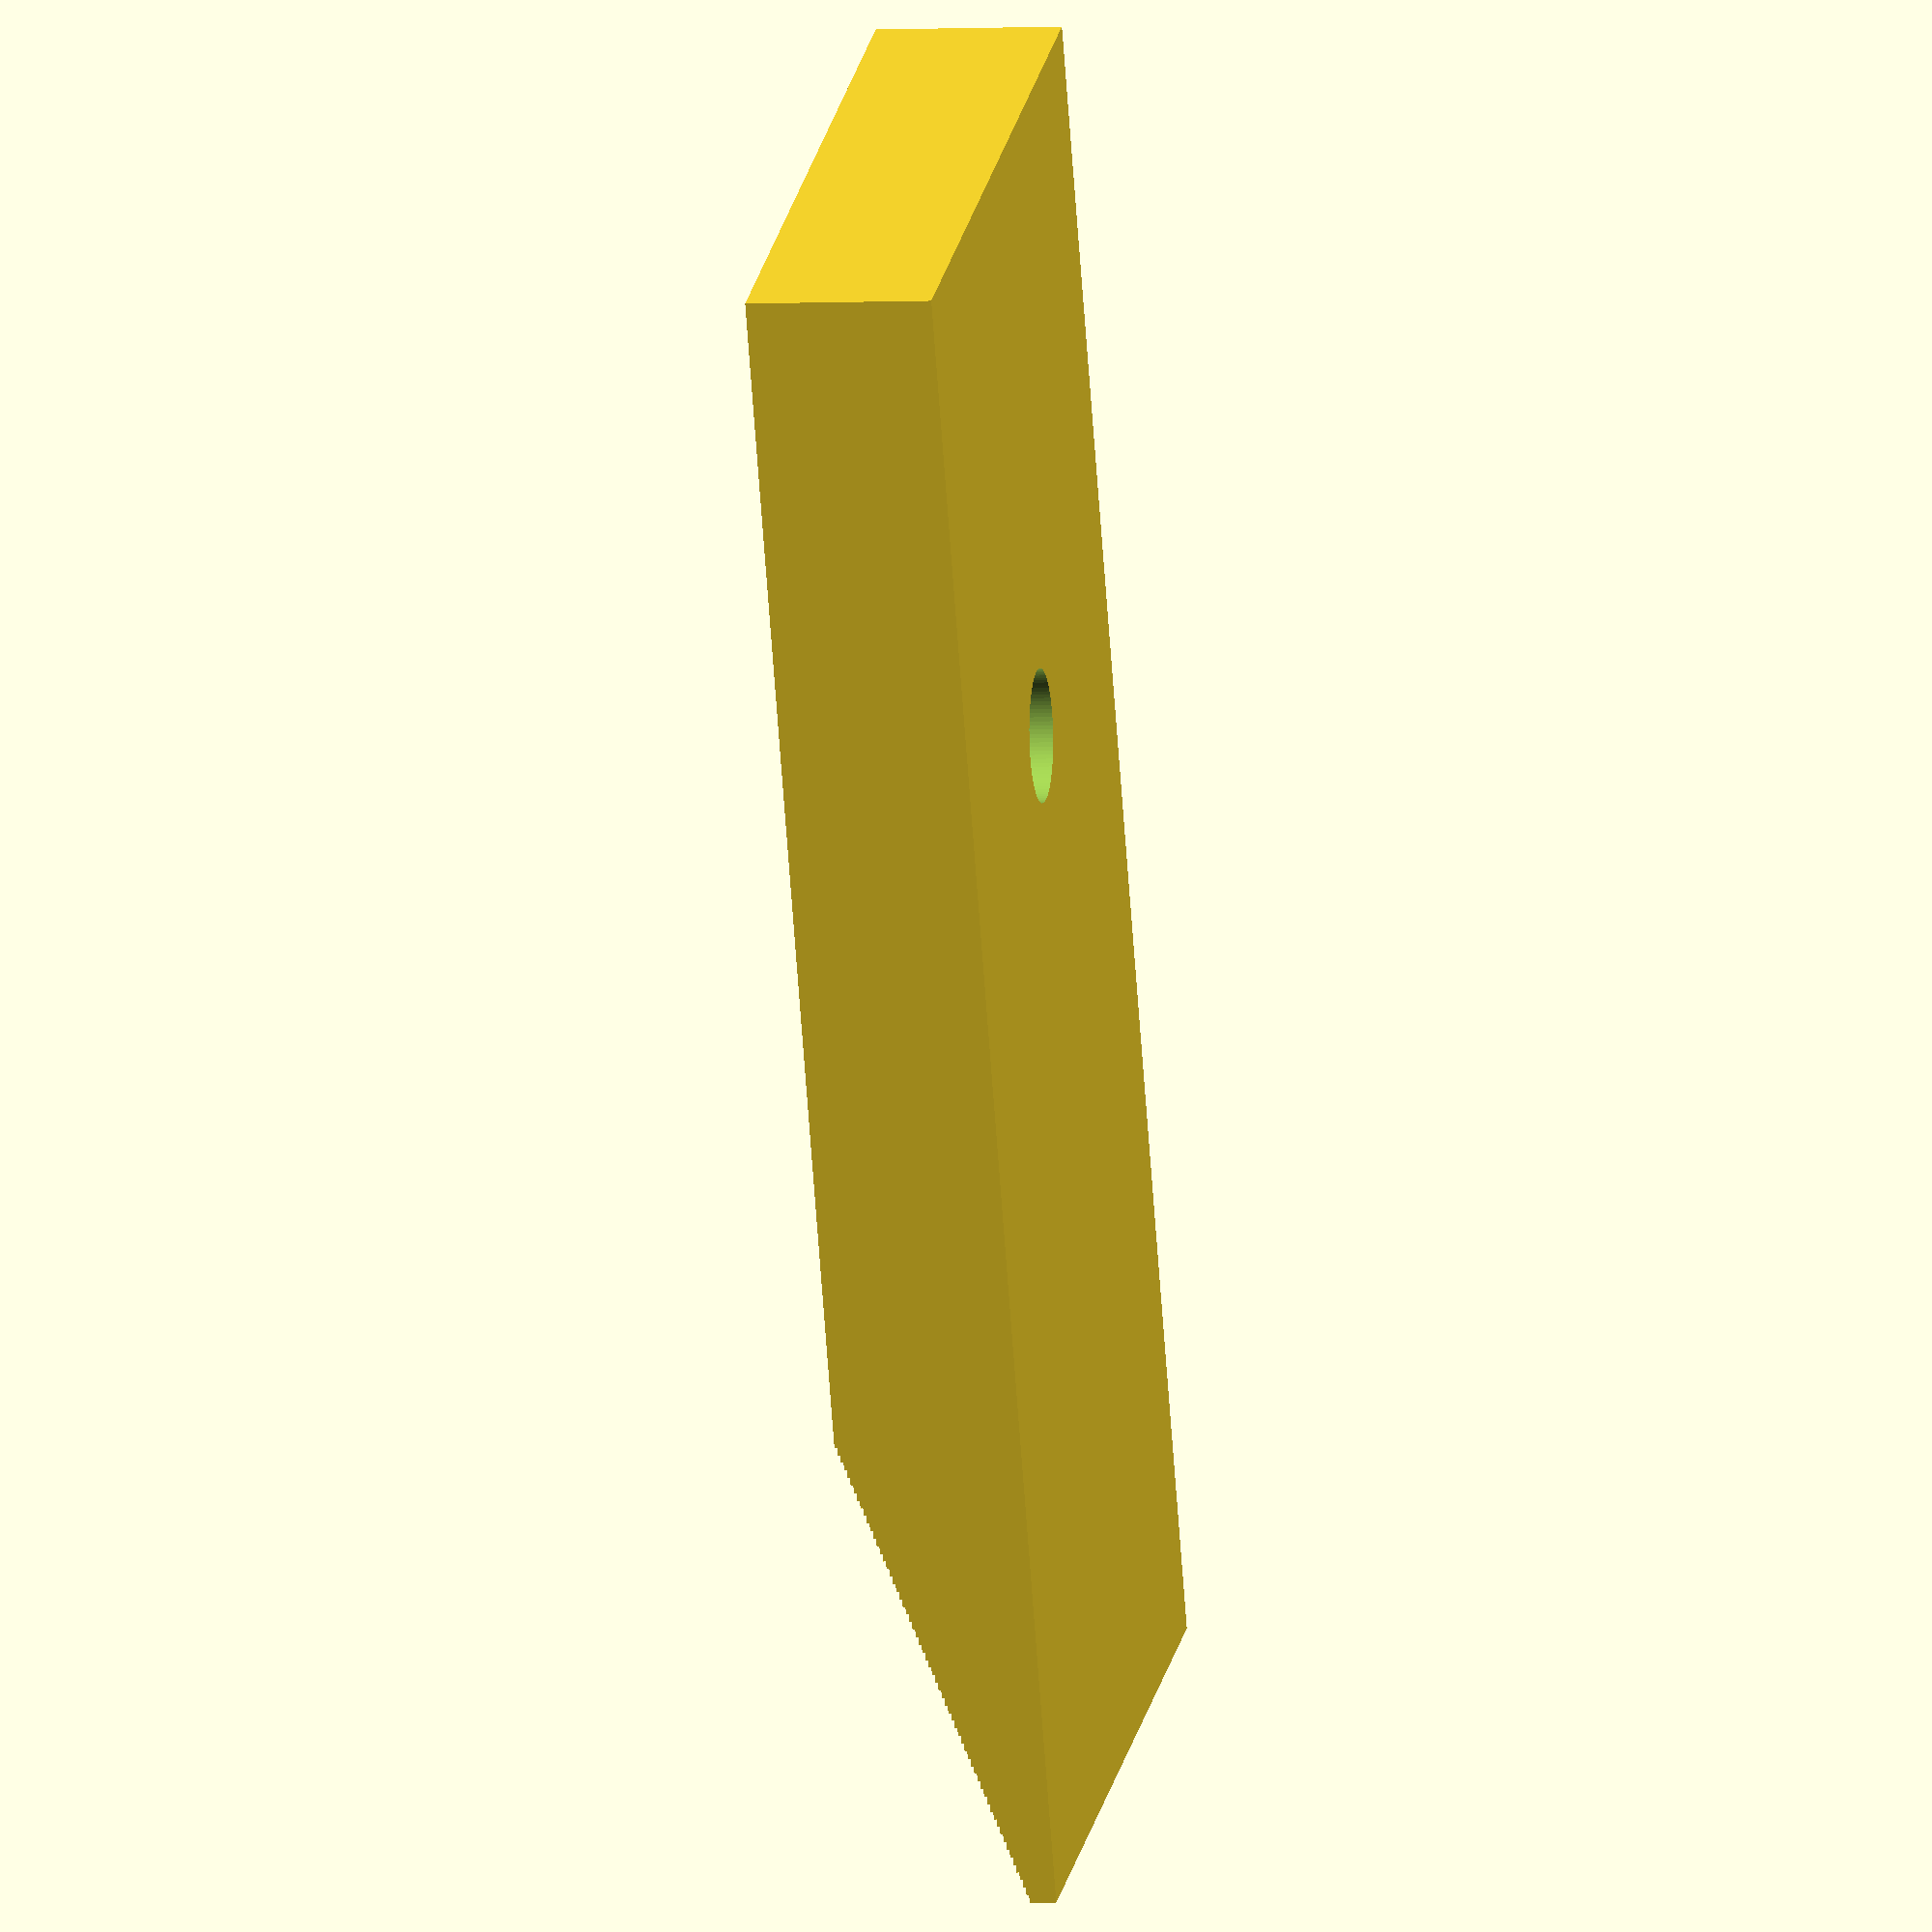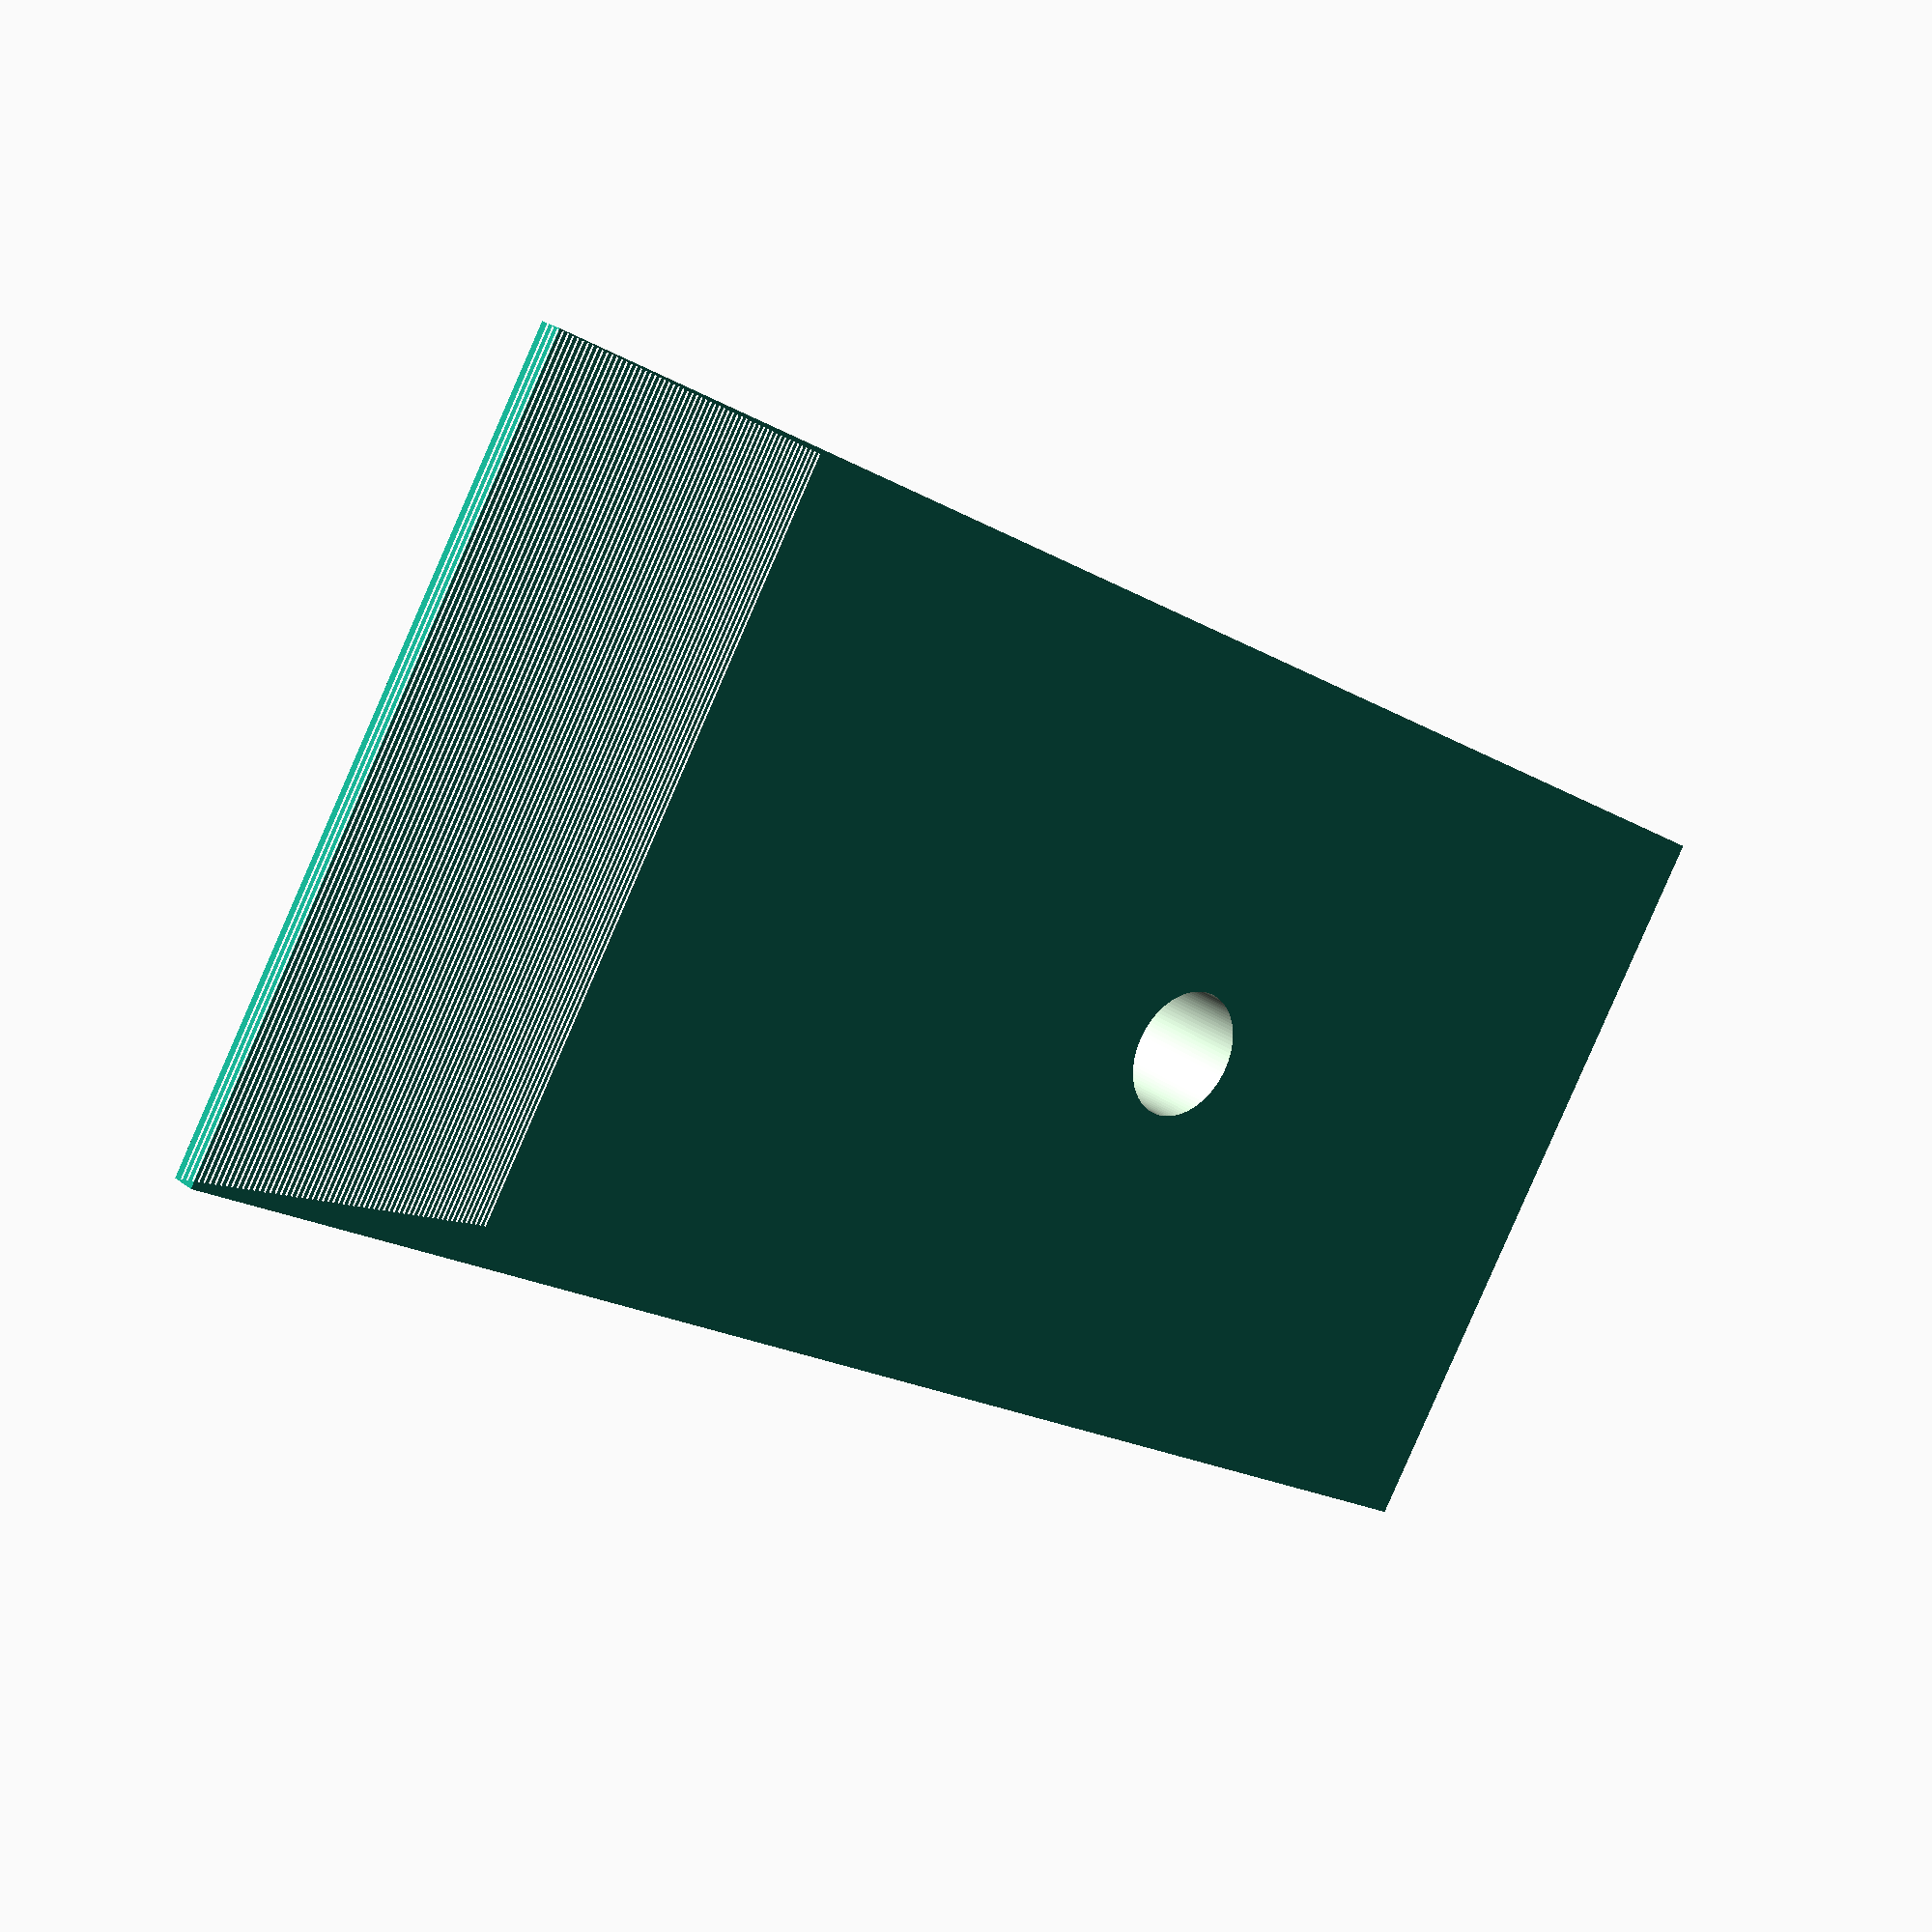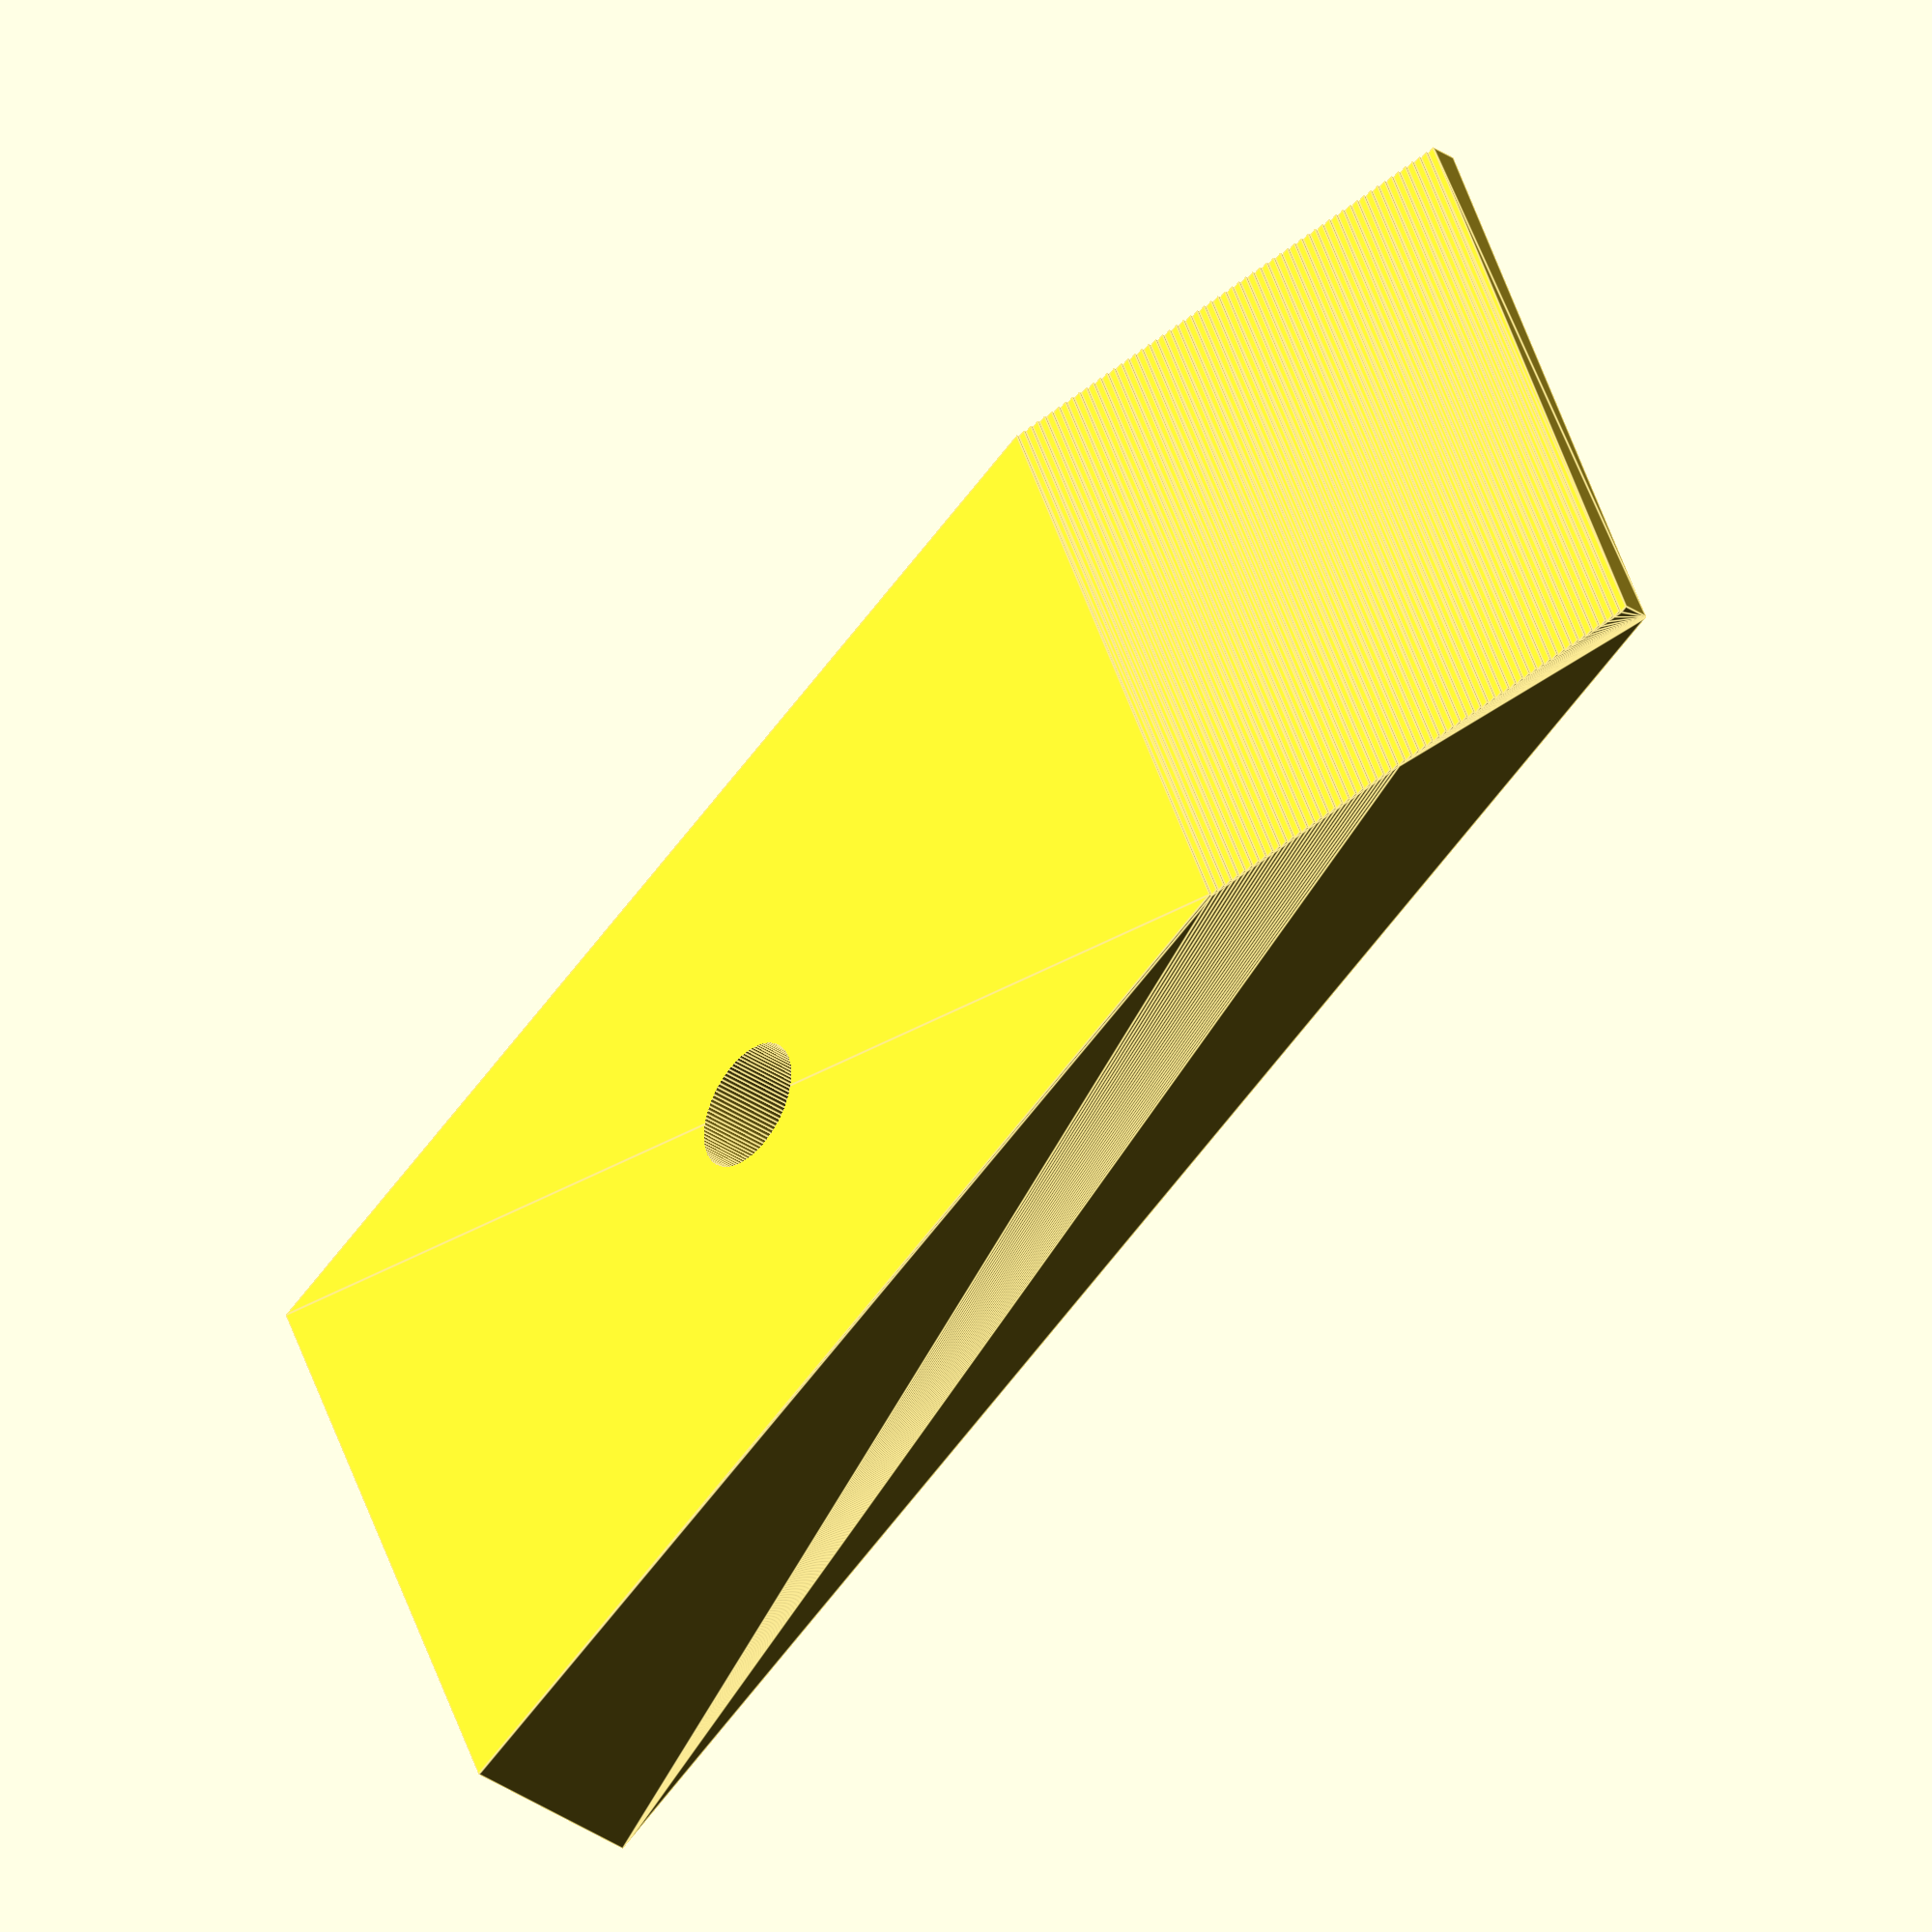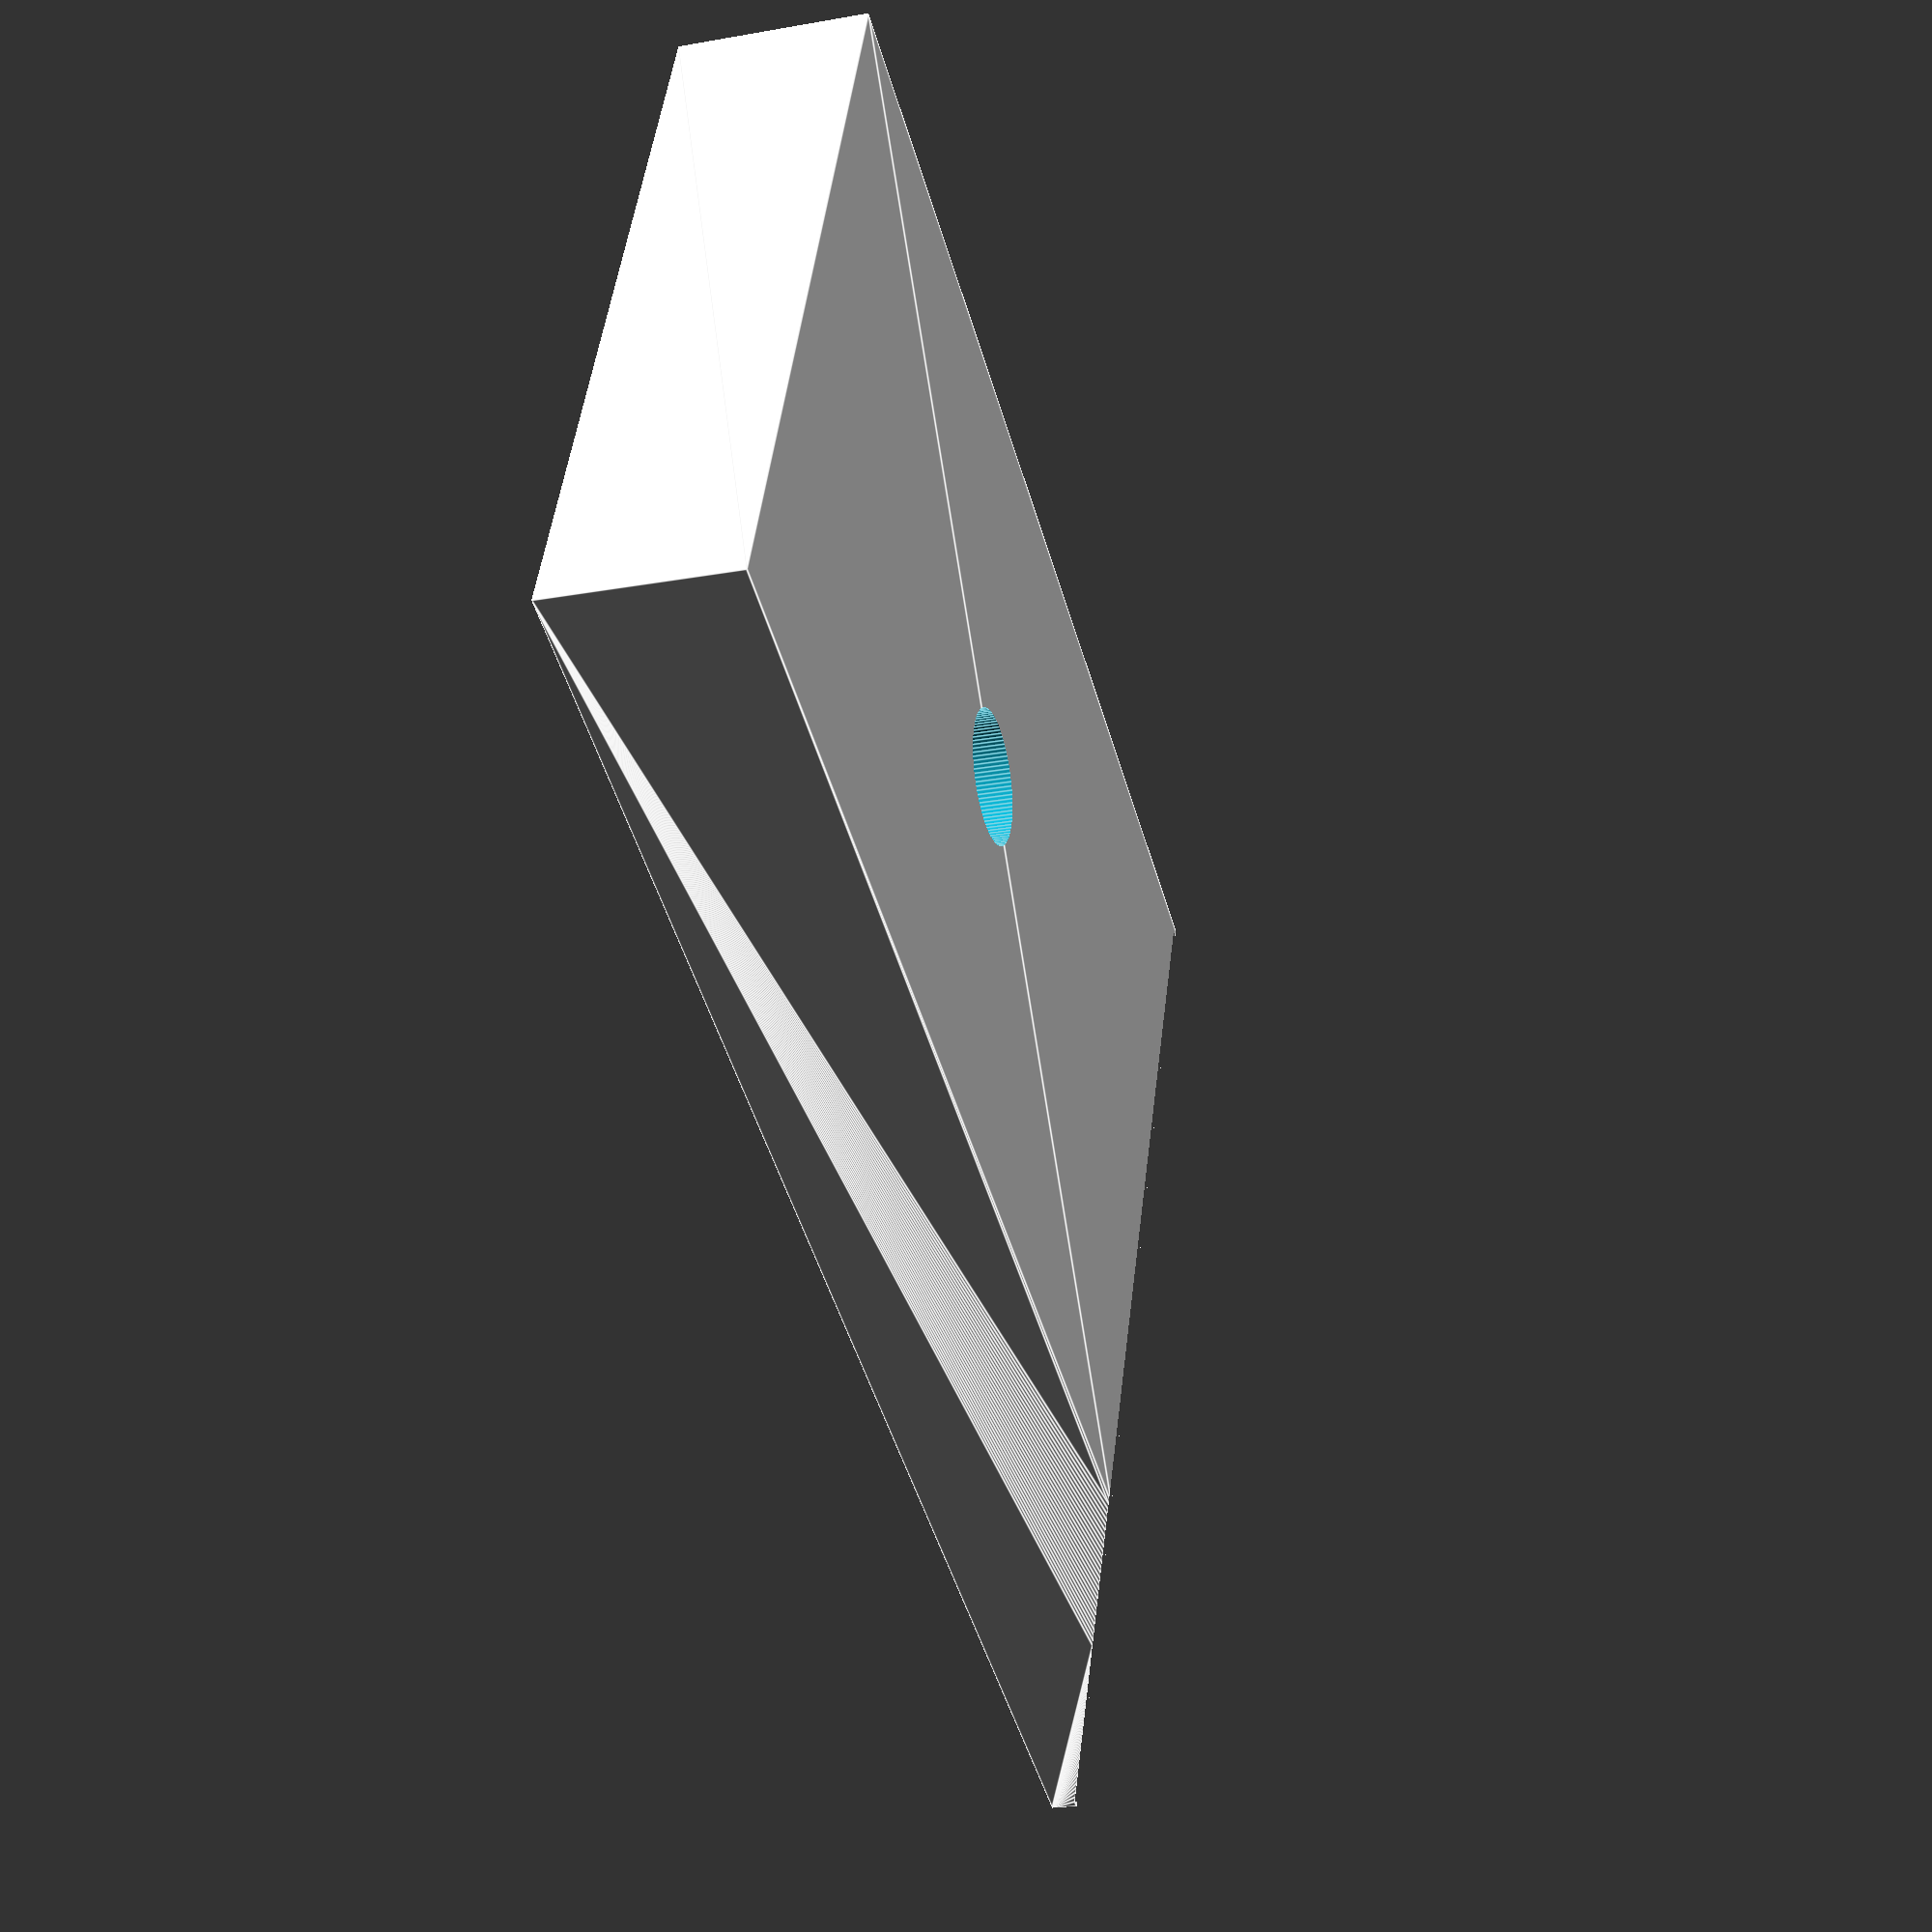
<openscad>
/*
Description : the J-brace purpose; 
    a) to hold rubber in place.
    b) anchor for trough-spacer.

NOTE: slicer is not slicing wall 1mm thick. removing -3*BRACE_THICKNESS from height,
since first increment will not appear in g-code.
UPDATE: While above is true the shorter thicker model came out better.

Added Flat J-brace for use to do leveling of string attached to the wall.
Also can be used to hold rubber on the wall.
*/

/*****************************************************************************
CONSTANTS
*****************************************************************************/
$fn=100;
PI = 4 * atan2(1,1);

WALL_HEIGHT = 180;
FLOOR_WIDTH = 85;
TRUSS_HEIGHT = 40;
BRACE_WIDTH = 30;
BRACE_THICKNESS = 6;
TRIANGLE = [[0,0],[0,1],[1,0]];

/*****************************************************************************
FUNCTIONS - code to make reading modules easier to understand.
******************************************************************************/
function half(x) = x/2;
function wedgeIncrement(height,i) = i * half(height)/(BRACE_THICKNESS)+half(height);

/*****************************************************************************
Directives - defines what to build with optional features.
*****************************************************************************/
INCLUDE_THING = 0;
BUILD_JBRACE = 0;
BUILD_FLAT_JBRACE = 1;
BUILD_LONG_RULER_STAND = 0;
BUILD_LONG_RULER_VISUAL_MARKER = 0;
BUILD_JBRACE_FLOOR_SPACER = 0;

/*****************************************************************************
MAIN SUB - where the instructions start.
*****************************************************************************/
build();

/*****************************************************************************
MODULES: - the meat of the project.
*****************************************************************************/
module build()
{
    if(BUILD_JBRACE) J_Brace();
    if (BUILD_FLAT_JBRACE) 
    {
        echo("Building flat J-brace");
        echo(FileName = "Flat screw holder.stl");
        // flat J-brace
        difference()
        {
            union()
            {
                rotate([0, 90, 0]) 
                linear_extrude(BRACE_WIDTH)
                {
                    for (i=[0:0.1:BRACE_THICKNESS]) 
                    {
                        // echo(str("wedgeIncrement(i)=", wedgeIncrement(WALL_HEIGHT,i)));
                        translate([i, 0, 0]) 
                        square(size=[1,3 * i], center = false);
                    }        
                    translate([0, -WALL_HEIGHT/4, 0])
                    square(size=[BRACE_THICKNESS+1, WALL_HEIGHT/4], center = false);
                }             
            }      
            //screw hole for spacer.
            translate([half(BRACE_WIDTH), -half(WALL_HEIGHT/4), half(WALL_HEIGHT/4)]) 
            // rotate([90, 0, 0]) 
            cylinder(h = 100,d = 5, $fn=100, center = true);                  
        }

        
    }
    if(BUILD_LONG_RULER_STAND) longRulerStand(20,10,3.5,BRACE_THICKNESS);
    if(BUILD_LONG_RULER_VISUAL_MARKER) longRulerStandVisualMarker(20,10,3.5,BRACE_THICKNESS);
    if(BUILD_JBRACE_FLOOR_SPACER)
        J_BraceFloorSpacer(10, half(FLOOR_WIDTH-BRACE_WIDTH), BRACE_WIDTH, BRACE_THICKNESS);
    
}
module J_BraceFloorSpacer(spacerHeight, spacerWidth, J_BraceWidth, spacerThickness) 
{
    echo(spacerHeight=spacerHeight, spacerWidth=spacerWidth, J_BraceWidth=J_BraceWidth, spacerThickness=spacerThickness);

difference()
    {
        union()
        {
            cube(size=[spacerWidth, spacerWidth, spacerThickness]);

            translate([spacerWidth + J_BraceWidth, 0, 0]) 
            {
                cube(size=[spacerWidth, spacerWidth, spacerThickness]);    
            }

            translate([0,0,-spacerThickness])
            cube(size=[2*spacerWidth + J_BraceWidth, spacerWidth, spacerHeight]);  
        }      

        //screw hole for spacer.
        translate([half(2*spacerWidth + J_BraceWidth), half(spacerWidth), 0]) 
        rotate([0, 0, 0]) 
        cylinder(h = 100,d = 4, $fn=100, center = true);
    }
}

module longRulerStandVisualMarker(braceHeight,braceWidth,rulerWidth,standThickness) {
    difference()
    {
        longRulerStand(braceHeight,braceWidth,rulerWidth,standThickness);

        translate([braceHeight/2 - 6.5,0,0])
        {
            cube([2*braceHeight-rulerWidth,braceHeight+1,11], center=false);
        }
    }

    // rotate([90, 0, 0]) 
    // #cube(size=[(2*braceHeight)+rulerWidth, braceWidth, standThickness]);
}

module longRulerStand(braceHeight,braceWidth,rulerWidth,standThickness)
{
    translate([(braceHeight + rulerWidth), 0, 0]) 
    {
        triangle90(braceHeight,braceHeight,braceWidth);    
    }
    
    translate([braceHeight, 0, 0]) 
    {
        rotate([0,0,90])
        triangle90(braceHeight,braceHeight,braceWidth);    
    }

    // translate([0,0,-half(braceWidth)])
    rotate([90, 0, 0]) 
    cube(size=[(2*braceHeight)+rulerWidth, braceWidth, standThickness]);
}

module J_Brace() {
    
    difference()
    {
        union()
        {
            staggaredWall(height = WALL_HEIGHT-3*BRACE_THICKNESS);
            linear_extrude(BRACE_WIDTH)
            {
                {
                    //floor
                    color("LightCyan")
                    translate([1.8*BRACE_THICKNESS, 0, 0]) 
                    // rotate([0, 0, 5]) 
                    square(size=[(FLOOR_WIDTH-BRACE_THICKNESS),BRACE_THICKNESS]);

                    //truss side
                    color("PaleTurquoise") 
                    translate([FLOOR_WIDTH, 0, 0])     
                    rotate([0, 0, -5]) 
                    {
                        square(size=[BRACE_THICKNESS,TRUSS_HEIGHT]);
                    }
                }
            }

            color("Turquoise") 
            translate([2*BRACE_THICKNESS-0.7, 2*BRACE_THICKNESS, 0]) 
            rotate([0, 0, 180]) 
            rotate_extrude(angle = 90)
            translate([BRACE_THICKNESS, 0, 0]) 
            {
                square(size=[BRACE_THICKNESS, BRACE_WIDTH]);
            }            
        }
        
        //screw hole for spacer.
        translate([half(FLOOR_WIDTH), 0, half(BRACE_WIDTH)]) 
        rotate([90, 0, 0]) 
        cylinder(h = 100,d = 5, $fn=100, center = true);

        //screw hole for truss
        translate([FLOOR_WIDTH, half(TRUSS_HEIGHT), half(BRACE_WIDTH)]) 
        rotate([0, 90, 0]) 
        cylinder(h = 100,d = 5, $fn=100, center = true);
    }
}

module staggaredWall(height=WALL_HEIGHT)
{
    echo(str("height = ", height));
    // translate([BRACE_THICKNESS+0.3, 1.8* BRACE_THICKNESS, BRACE_WIDTH]) 
    // rotate([0, 180, 5]) 
    linear_extrude(BRACE_WIDTH)
    {
        for (i=[1:(BRACE_THICKNESS)]) {
            echo(str("wedgeIncrement(i)=", wedgeIncrement(height,i)));
            translate([i, 0, 0]) 
            square(size=[1,wedgeIncrement(height,i)], center = false);
        }        
    }    
}

module triangle90(width,height,depth) 
{
    linear_extrude(depth)
    scale([width, height, 0]) 
    {
        polygon(points=[[0,0],[1,0],[0,1]]);
    }
}

</openscad>
<views>
elev=4.8 azim=204.5 roll=100.2 proj=o view=solid
elev=155.4 azim=239.1 roll=38.7 proj=p view=solid
elev=217.5 azim=248.4 roll=130.3 proj=o view=edges
elev=203.7 azim=292.3 roll=253.3 proj=p view=edges
</views>
